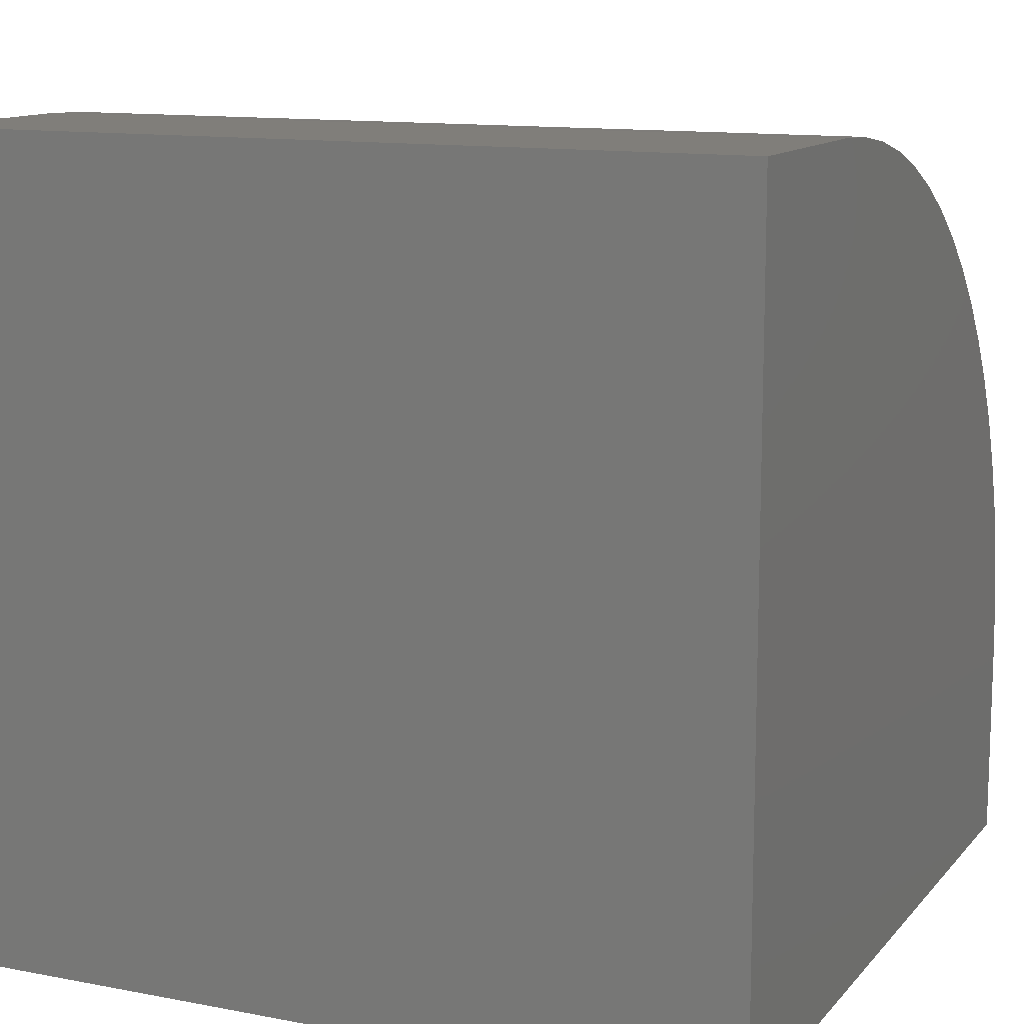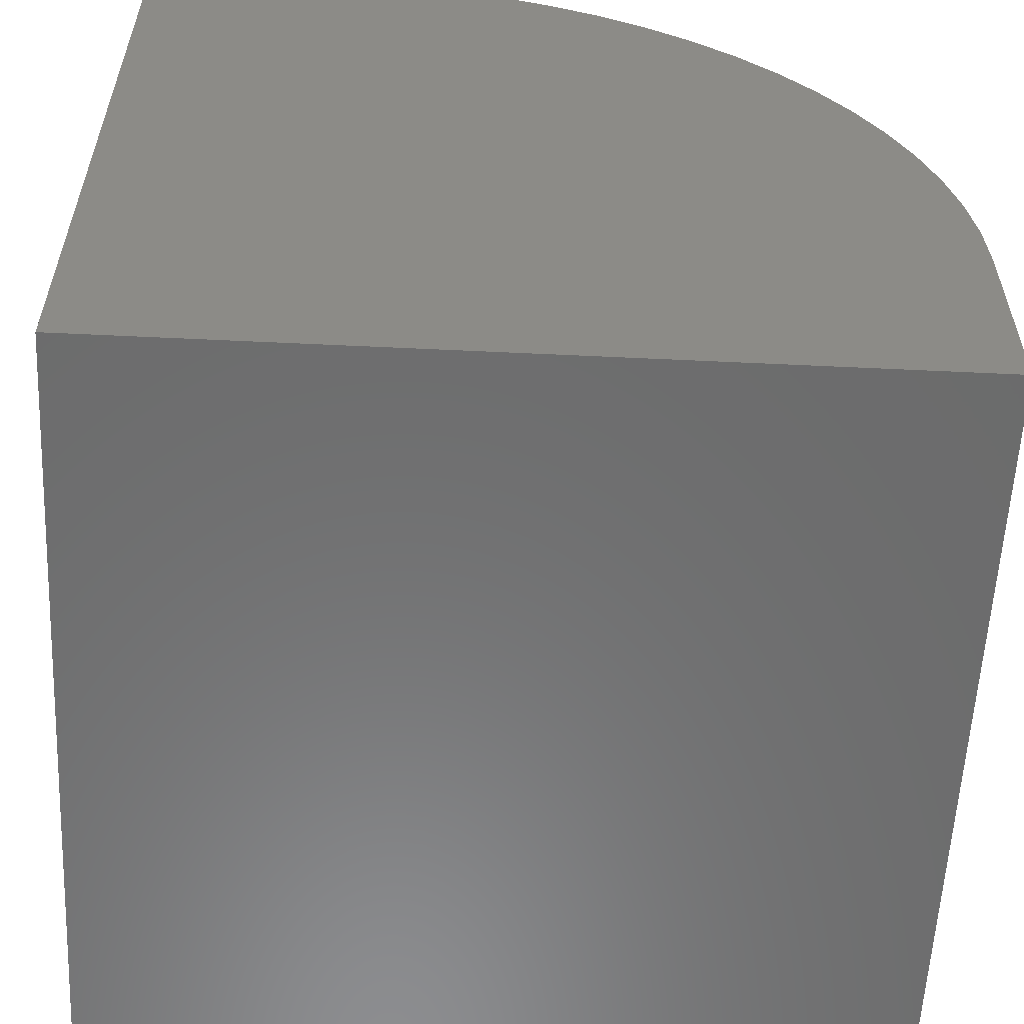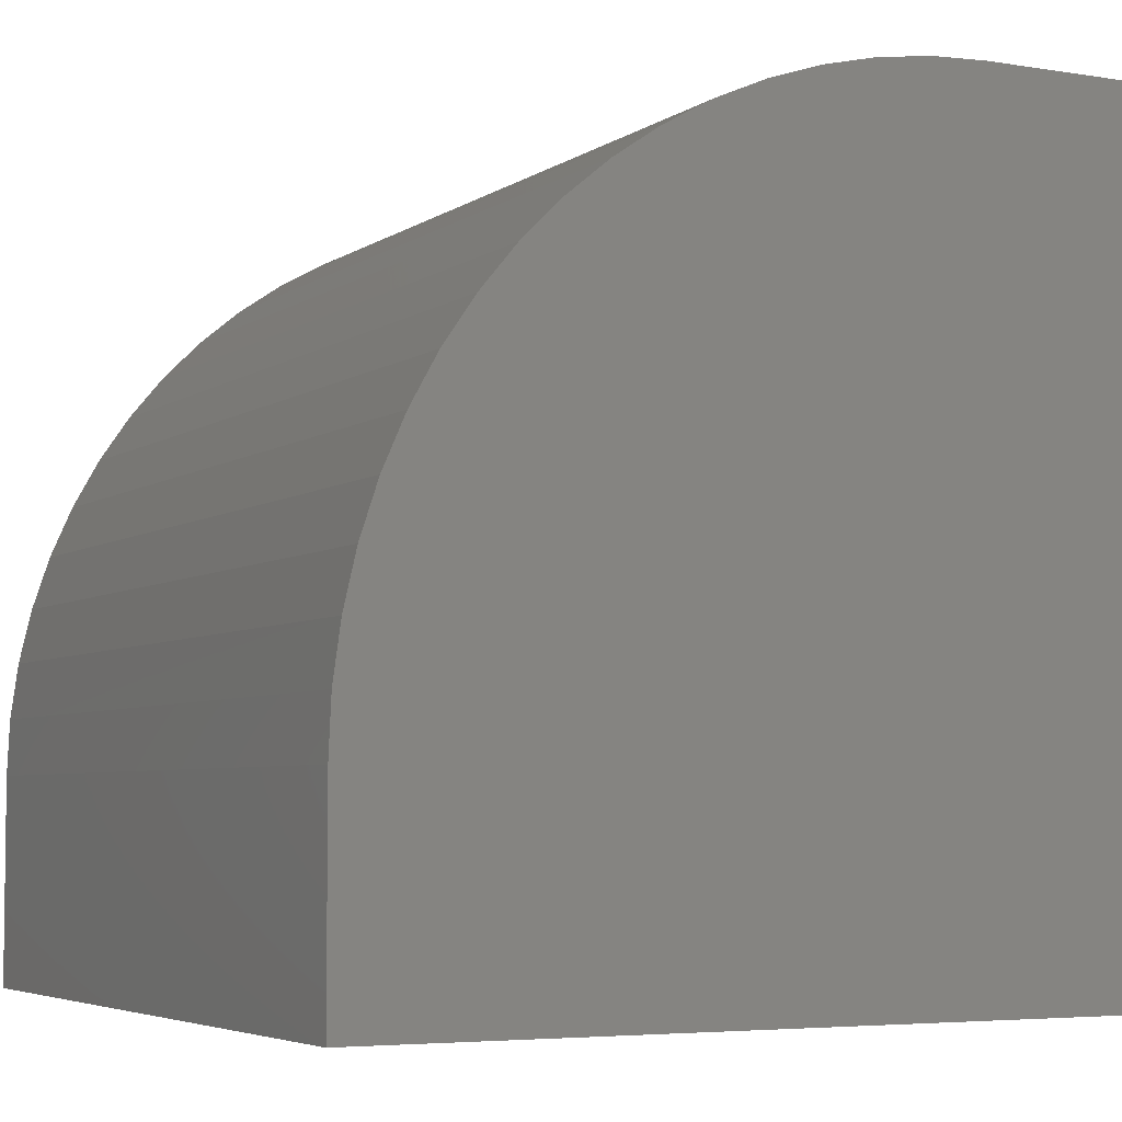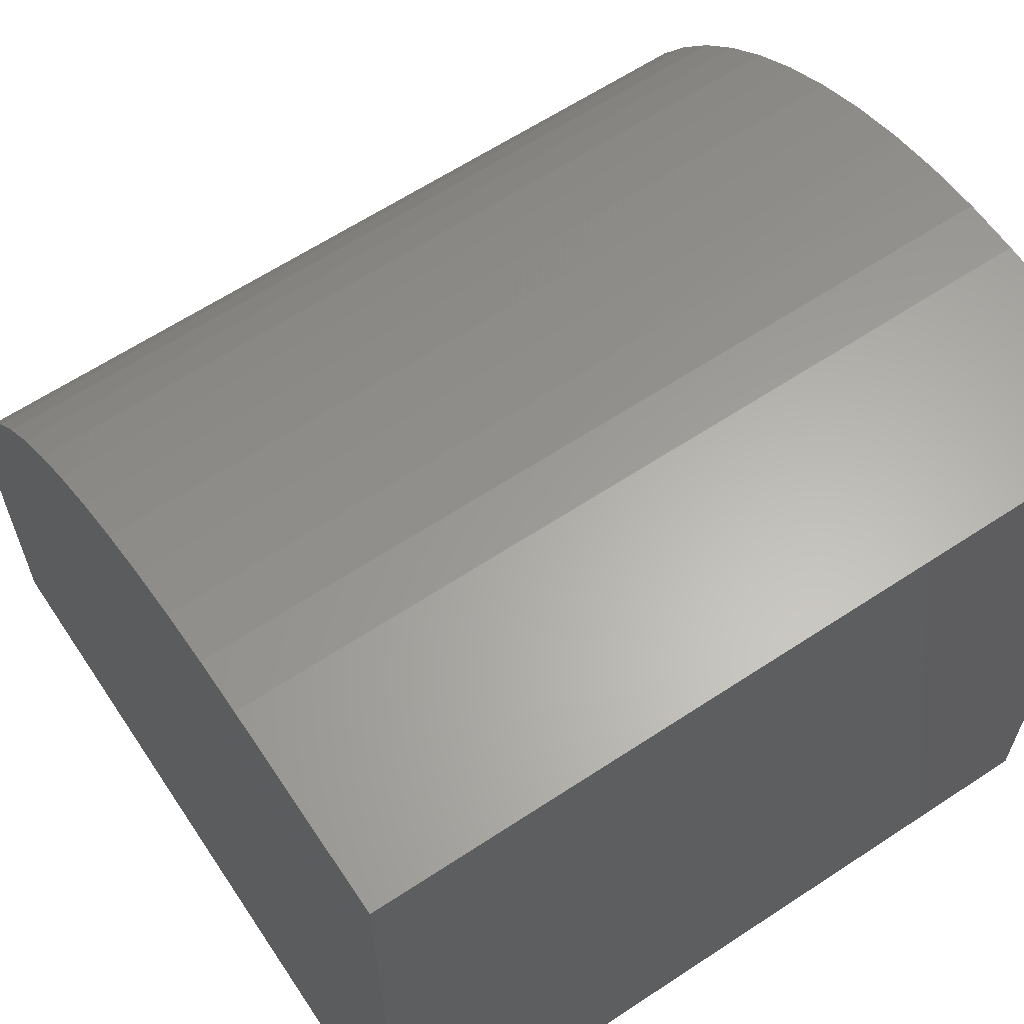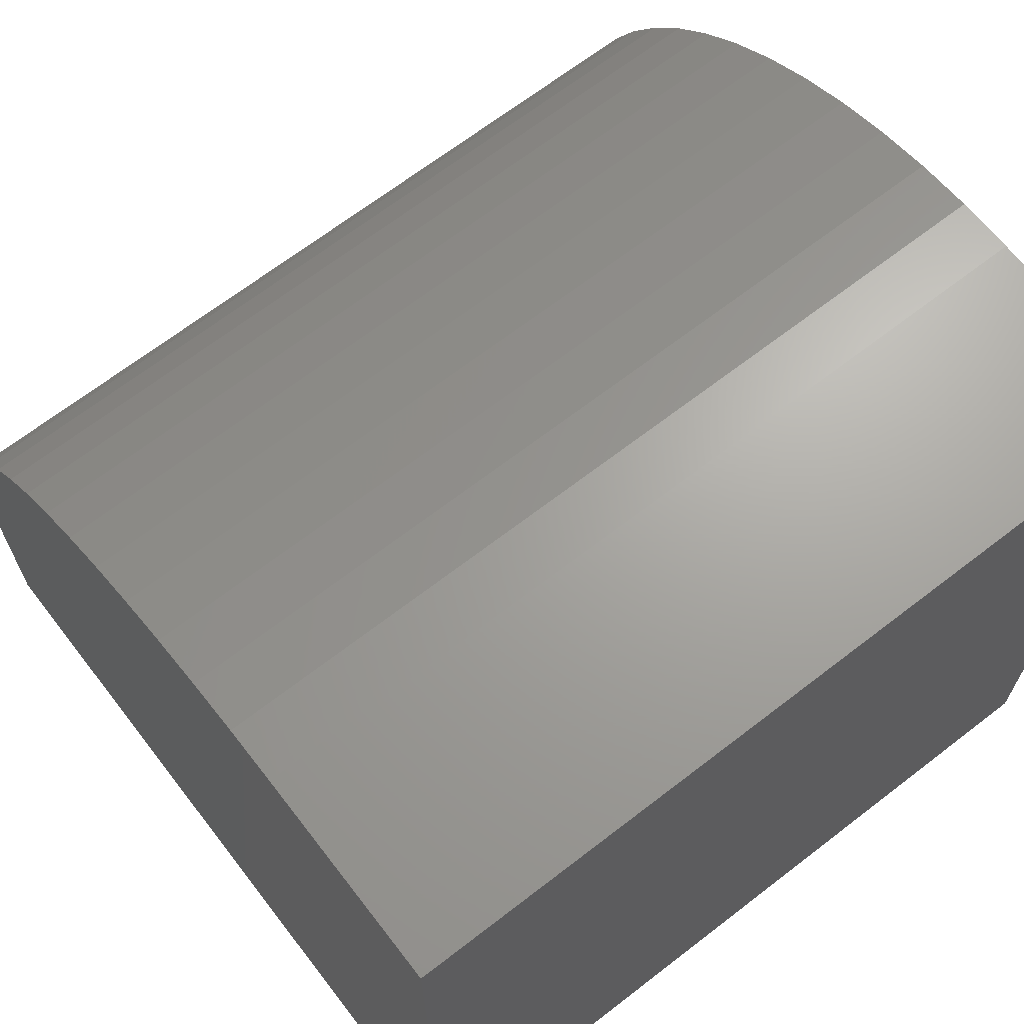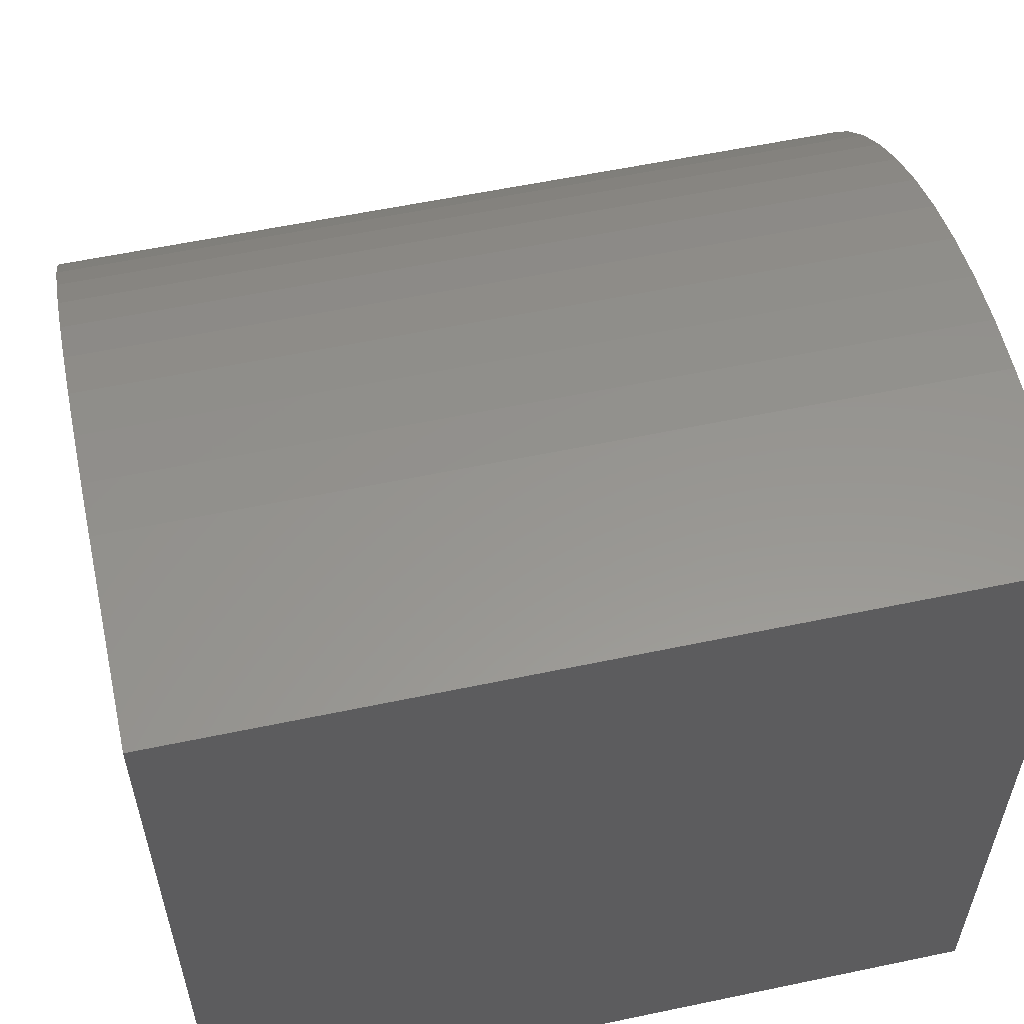
<metadata>
{"format":"stl","ext":"stl","renderer":"f3d","projection":"perspective","resolution":1024,"background":"white","views":[{"elev":12.3,"azim":-155.7,"up":"+Y"},{"elev":-58.0,"azim":87.2,"up":"+Z"},{"elev":-4.9,"azim":62.5,"up":"+Y"},{"elev":63.1,"azim":146.3,"up":"+Y"},{"elev":67.8,"azim":-37.7,"up":"+Z"},{"elev":57.8,"azim":167.7,"up":"+Y"}]}
</metadata>
<code>
# stl→obj: 42 verts, 80 faces
v 0 9.873 3.926
v 0 9.968 3.246
v 0 0 0
v 0 10 2.559
v 0 10 0
v 0 8.885 6.476
v 0 9.22 5.876
v 0 9.498 5.247
v 0 9.716 4.595
v 0 0 10
v 0 2.559 10
v 0 3.246 9.968
v 0 3.926 9.873
v 0 4.595 9.716
v 0 5.247 9.498
v 0 5.876 9.22
v 0 6.476 8.885
v 0 7.043 8.497
v 0 7.572 8.058
v 0 8.058 7.572
v 0 8.497 7.043
v 10 2.559 10
v 10 0 10
v 10 0 0
v 10 10 0
v 10 10 2.559
v 10 8.885 6.476
v 10 8.497 7.043
v 10 9.968 3.246
v 10 9.873 3.926
v 10 9.716 4.595
v 10 9.498 5.247
v 10 9.22 5.876
v 10 7.043 8.497
v 10 6.476 8.885
v 10 5.876 9.22
v 10 5.247 9.498
v 10 4.595 9.716
v 10 8.058 7.572
v 10 7.572 8.058
v 10 3.926 9.873
v 10 3.246 9.968
f 1 2 3
f 3 2 4
f 3 4 5
f 3 6 7
f 7 8 3
f 3 8 9
f 3 9 1
f 10 11 3
f 3 11 12
f 3 12 13
f 13 14 3
f 3 14 15
f 3 15 16
f 16 17 3
f 3 17 18
f 3 18 19
f 19 20 3
f 3 20 21
f 3 21 6
f 11 10 22
f 22 10 23
f 22 23 24
f 24 25 26
f 27 28 24
f 26 29 24
f 24 29 30
f 24 30 31
f 31 32 24
f 24 32 33
f 24 33 27
f 24 34 35
f 35 36 24
f 24 36 37
f 24 37 38
f 28 39 24
f 24 39 40
f 24 40 34
f 38 41 24
f 24 41 42
f 24 42 22
f 5 25 3
f 3 25 24
f 26 25 4
f 4 25 5
f 24 23 3
f 3 23 10
f 11 22 42
f 11 42 12
f 12 42 41
f 12 41 13
f 13 41 38
f 13 38 14
f 14 38 37
f 14 37 15
f 15 37 36
f 15 36 16
f 16 36 35
f 16 35 17
f 17 35 34
f 17 34 18
f 18 34 40
f 18 40 19
f 19 40 39
f 19 39 20
f 20 39 28
f 20 28 21
f 21 28 27
f 21 27 6
f 6 27 33
f 6 33 7
f 7 33 32
f 7 32 8
f 8 32 31
f 8 31 9
f 9 31 30
f 9 30 1
f 1 30 29
f 1 29 2
f 2 29 26
f 2 26 4

</code>
